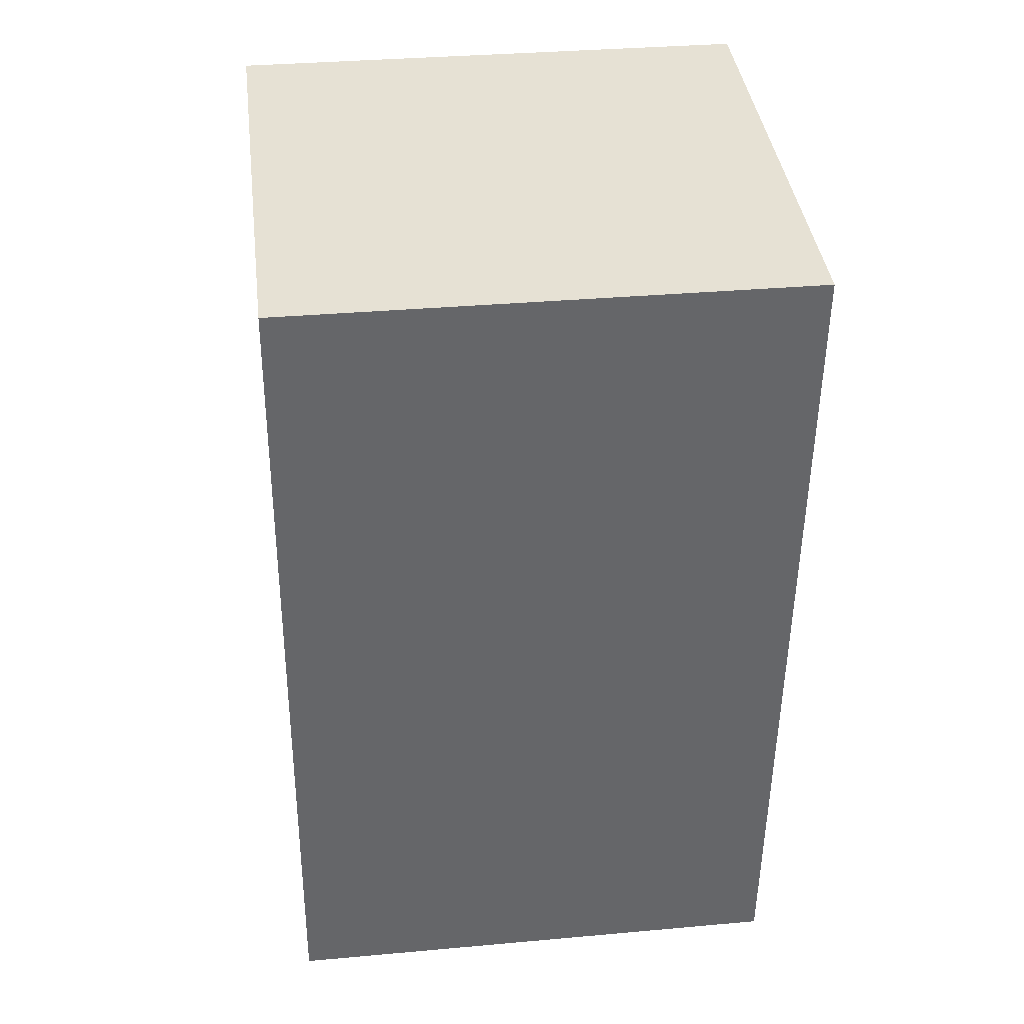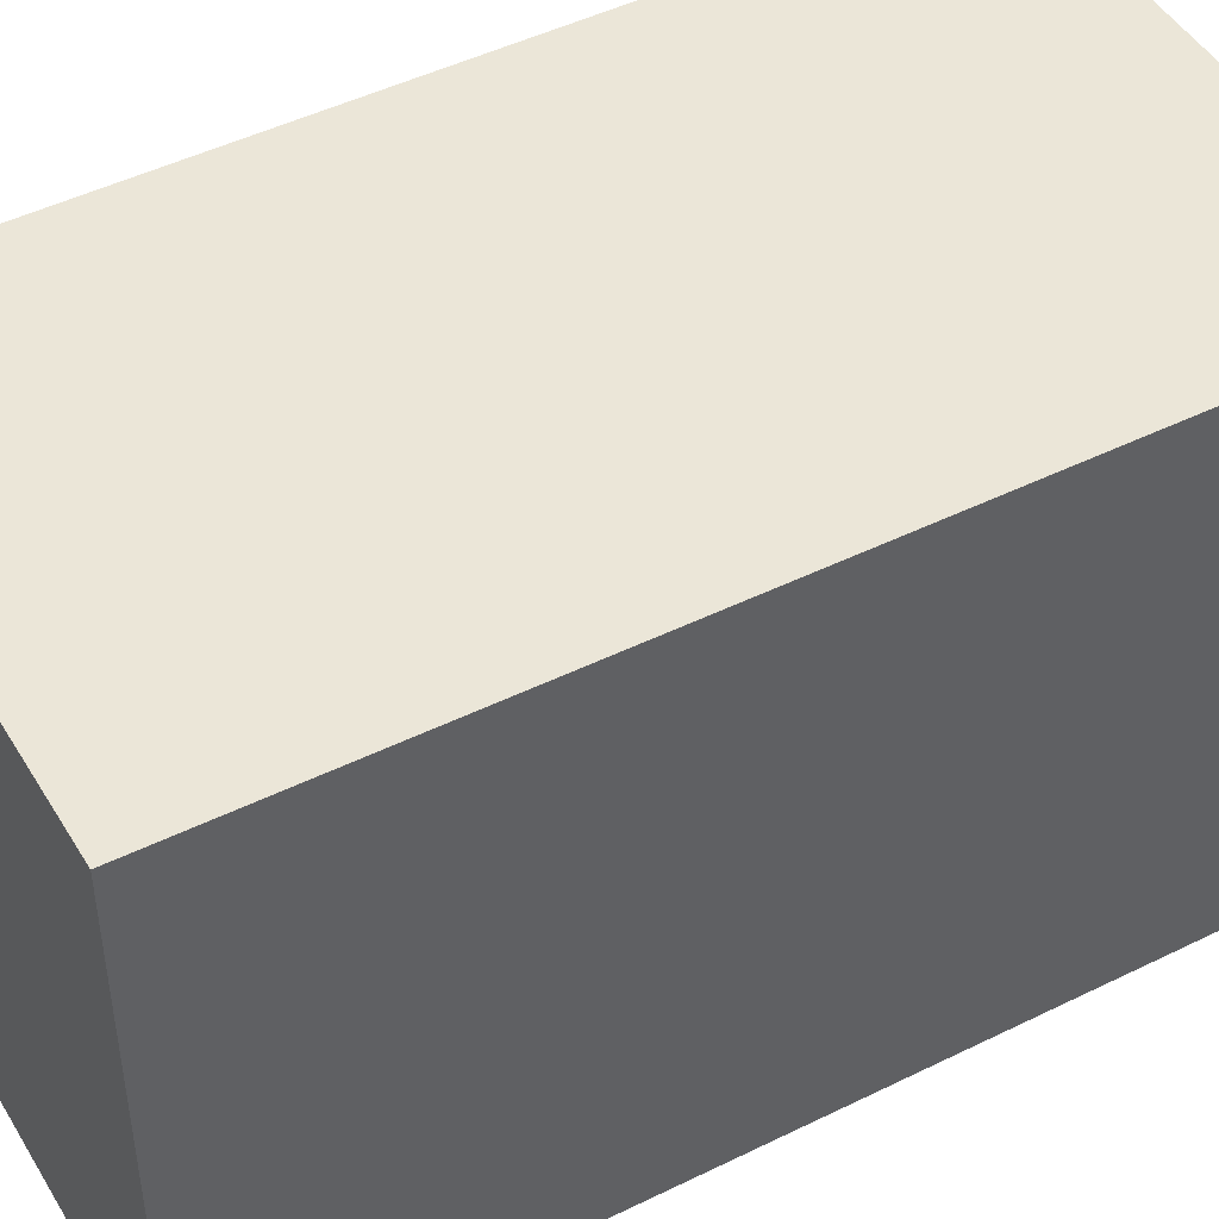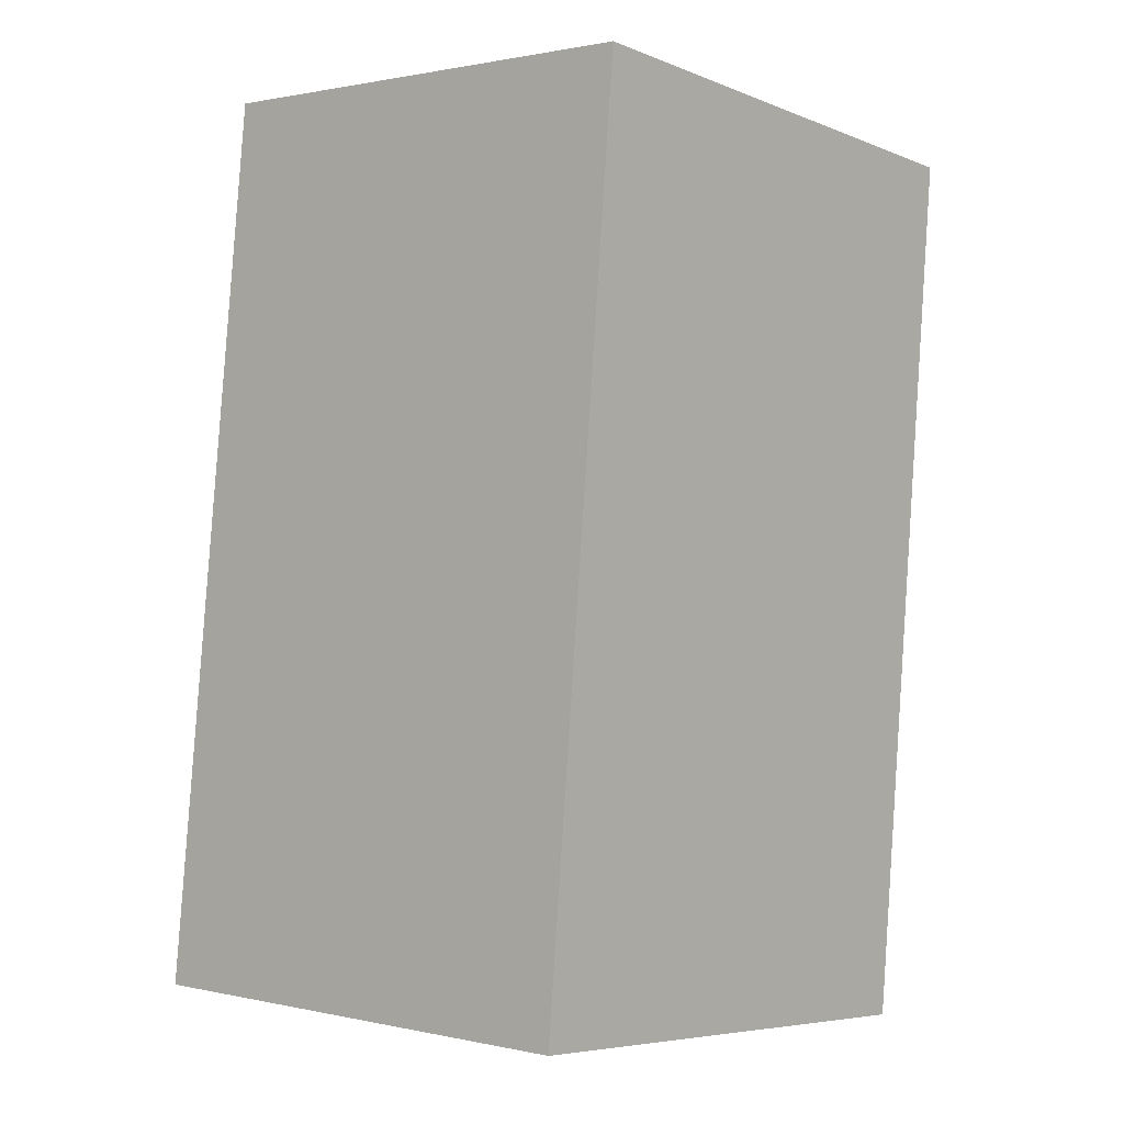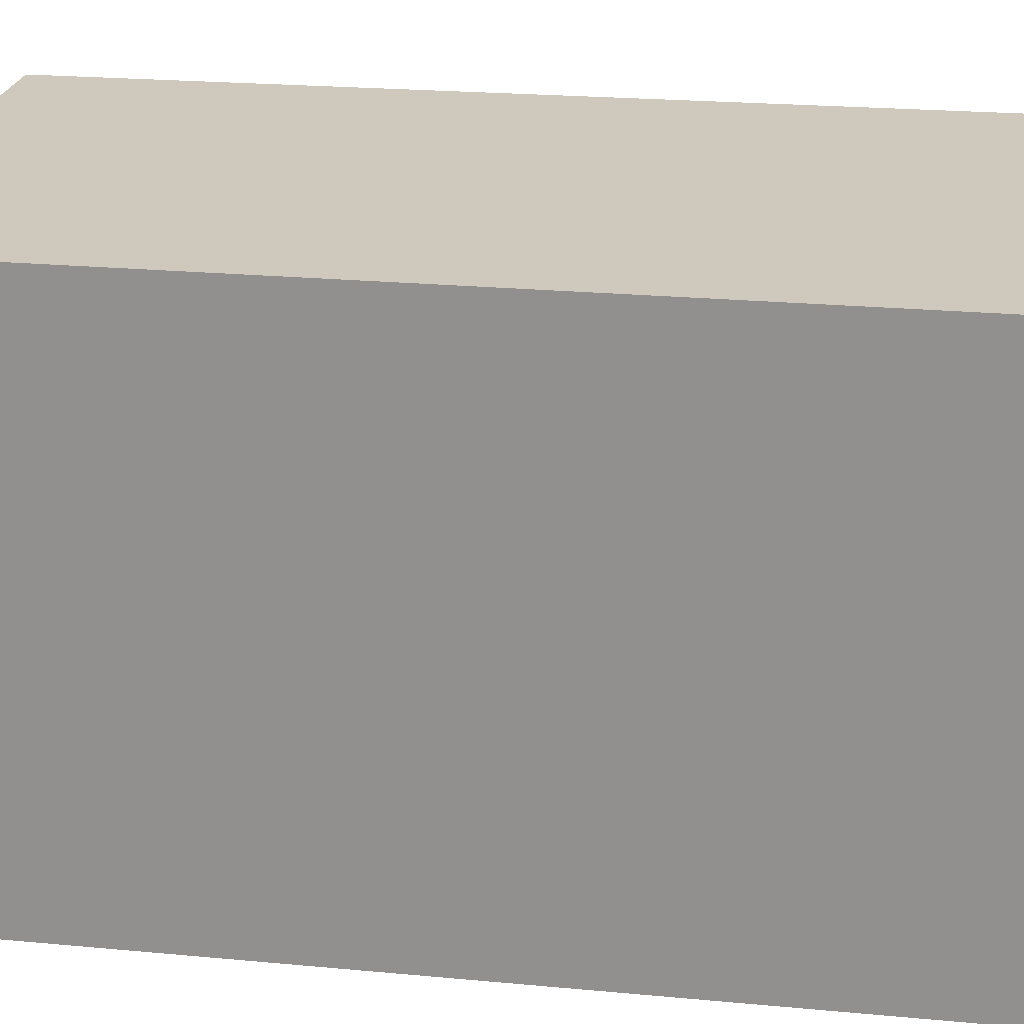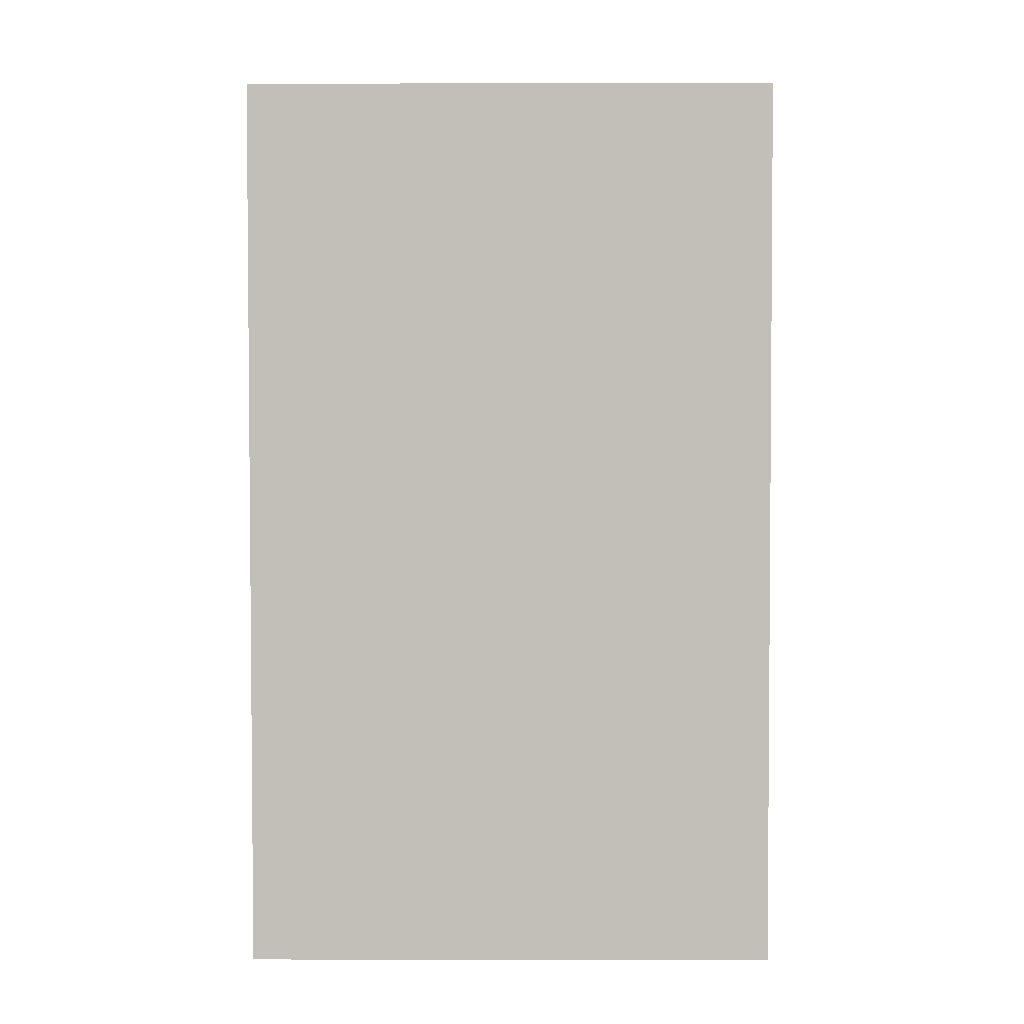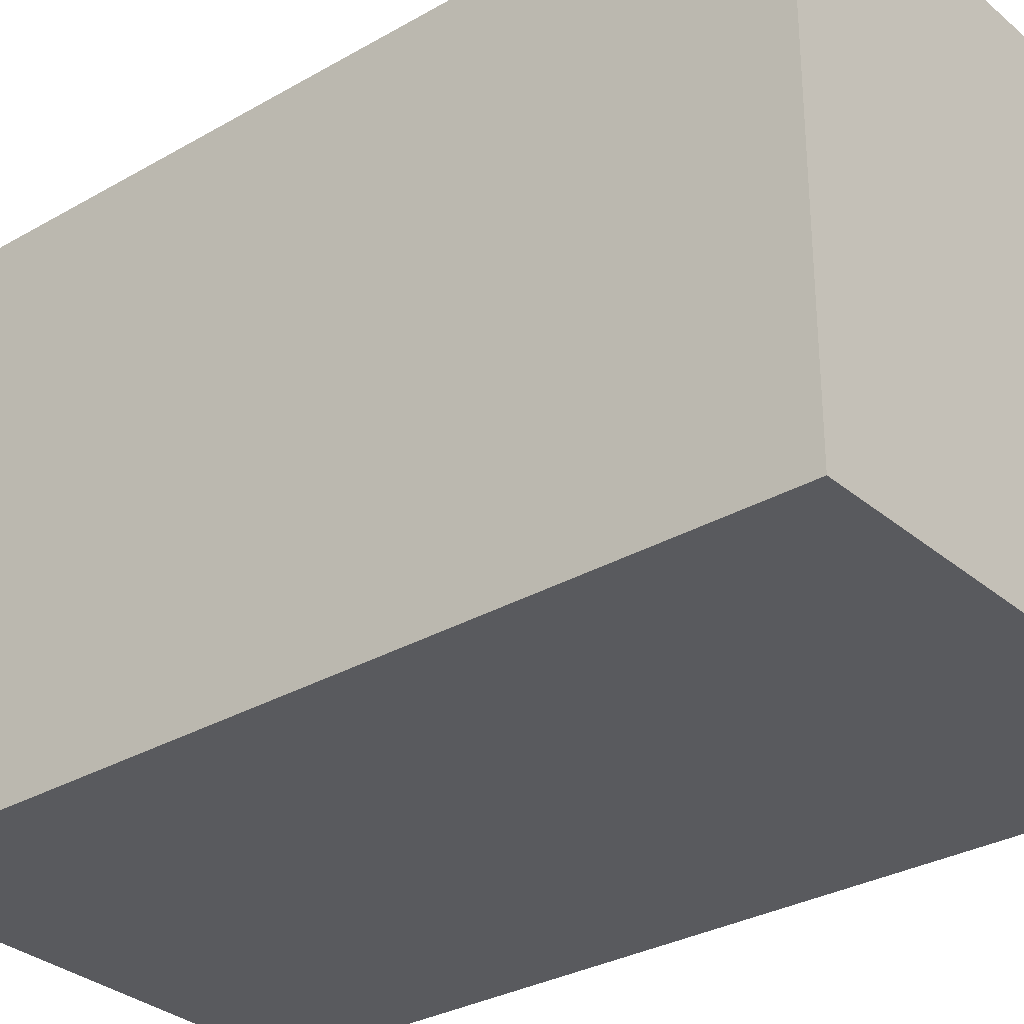
<metadata>
{"format":"obj","ext":"obj","renderer":"f3d","projection":"perspective","resolution":1024,"background":"white","views":[{"elev":33.8,"azim":83.0,"up":"+Z"},{"elev":46.2,"azim":65.5,"up":"+Y"},{"elev":-6.2,"azim":40.8,"up":"+Z"},{"elev":22.4,"azim":104.2,"up":"+Y"},{"elev":-1.7,"azim":90.5,"up":"+Z"},{"elev":-31.2,"azim":134.3,"up":"+Y"}]}
</metadata>
<code>
v  0.5431 3.34 5.672
v  0 0 0
v  0.543 -3.473e-16 5.672
v  7.108e-05 3.34 -0.0001057
v  3.642 -3.3e-16 5.389
v  3.642 3.34 5.389
v  3.164 1.399e-17 -0.2285
v  3.164 3.34 -0.2286
g defaultobject
f 1 2 3
f 2 1 4
f 5 1 3
f 1 5 6
f 7 6 5
f 6 7 8
f 4 7 2
f 7 4 8
f 1 8 4
f 8 1 6
f 3 7 5
f 7 3 2

</code>
